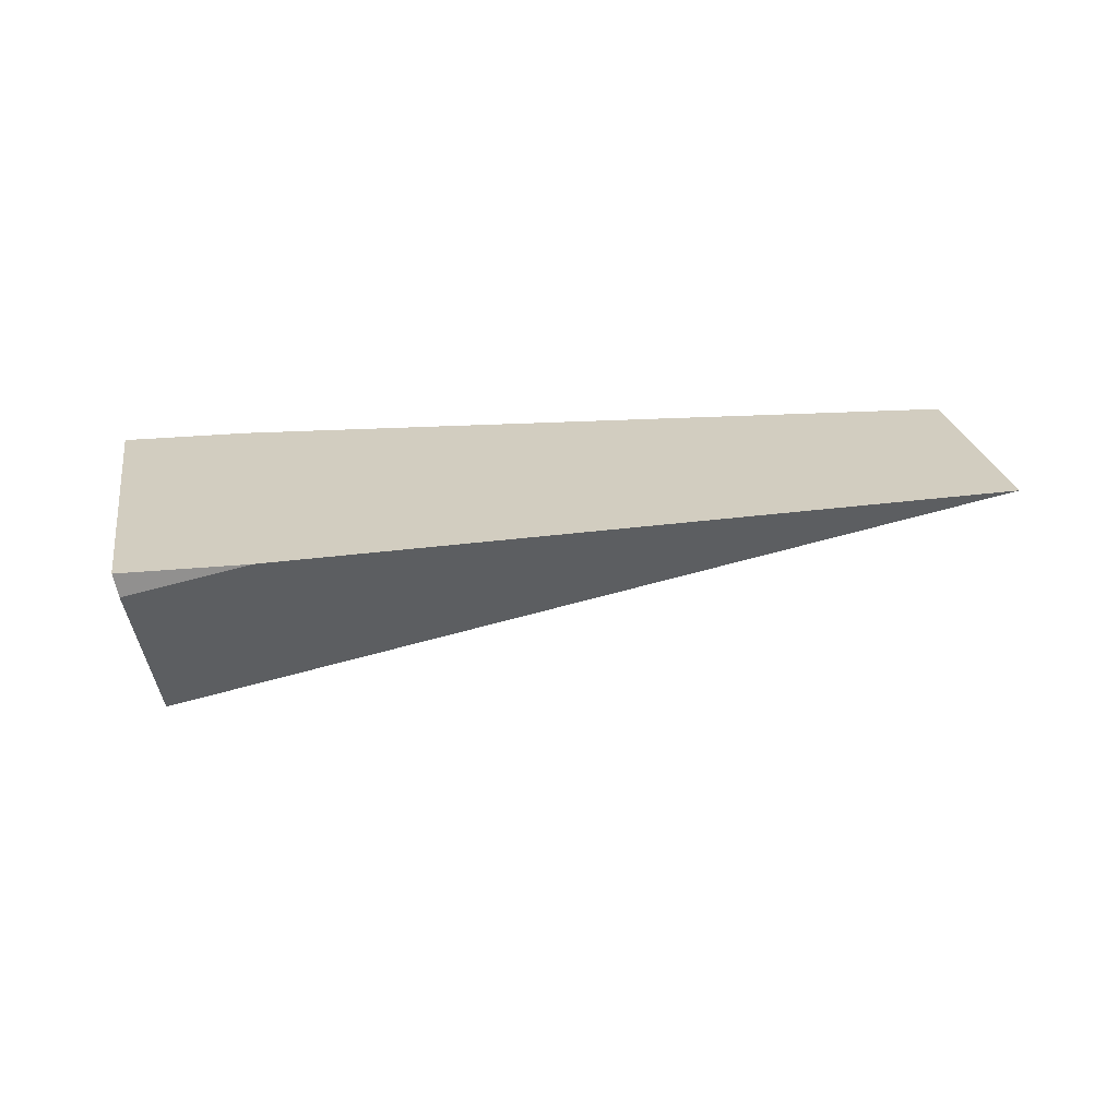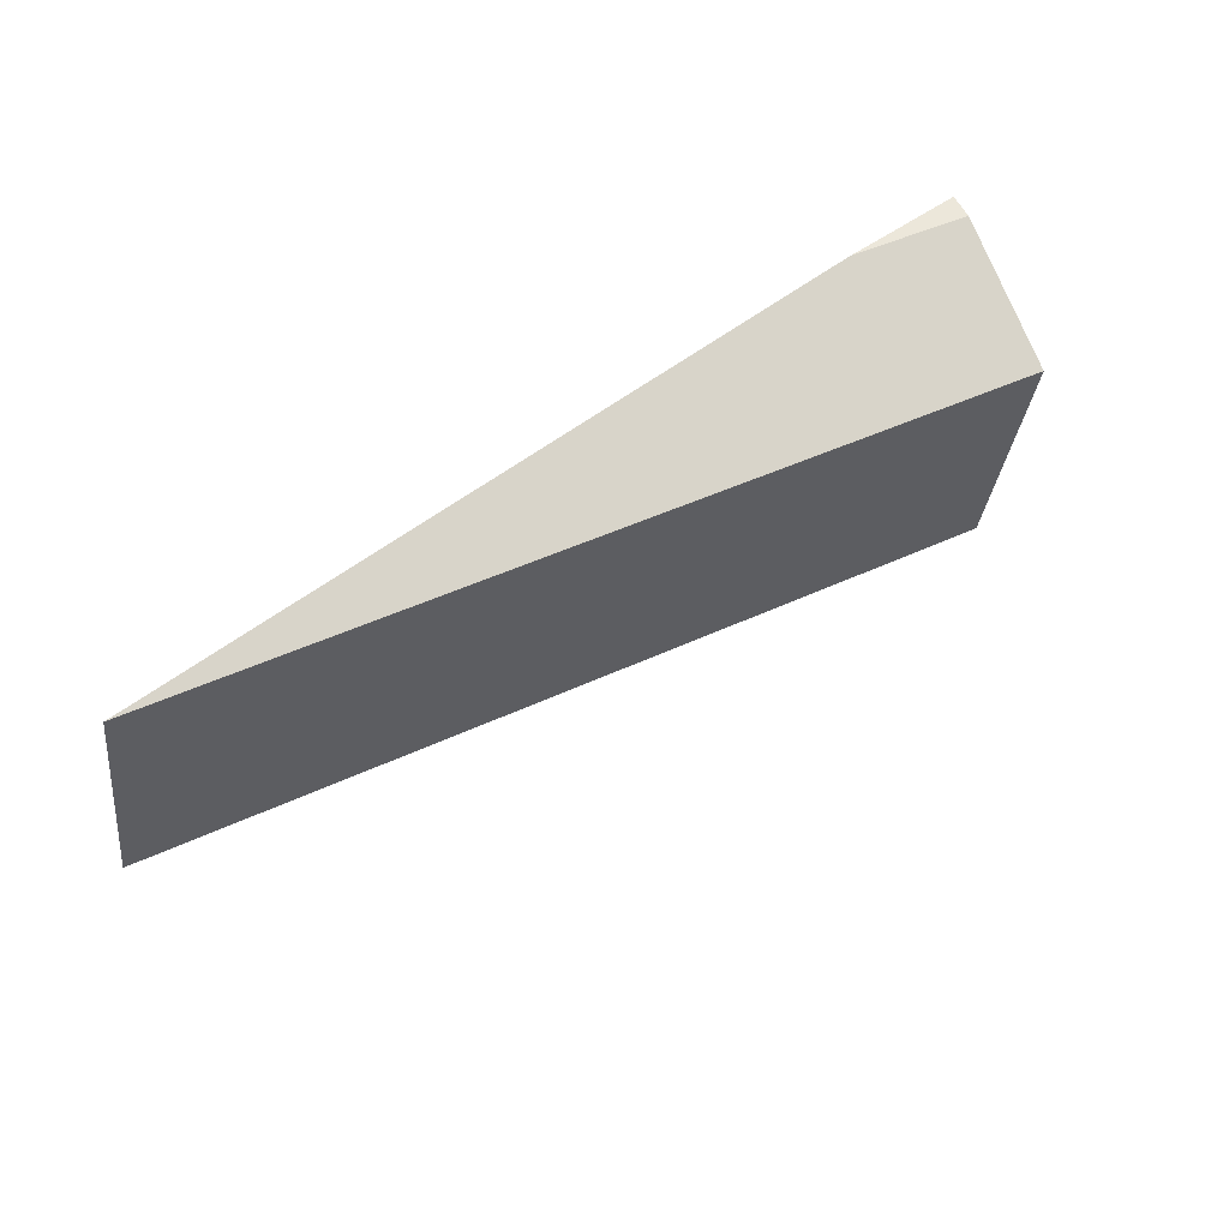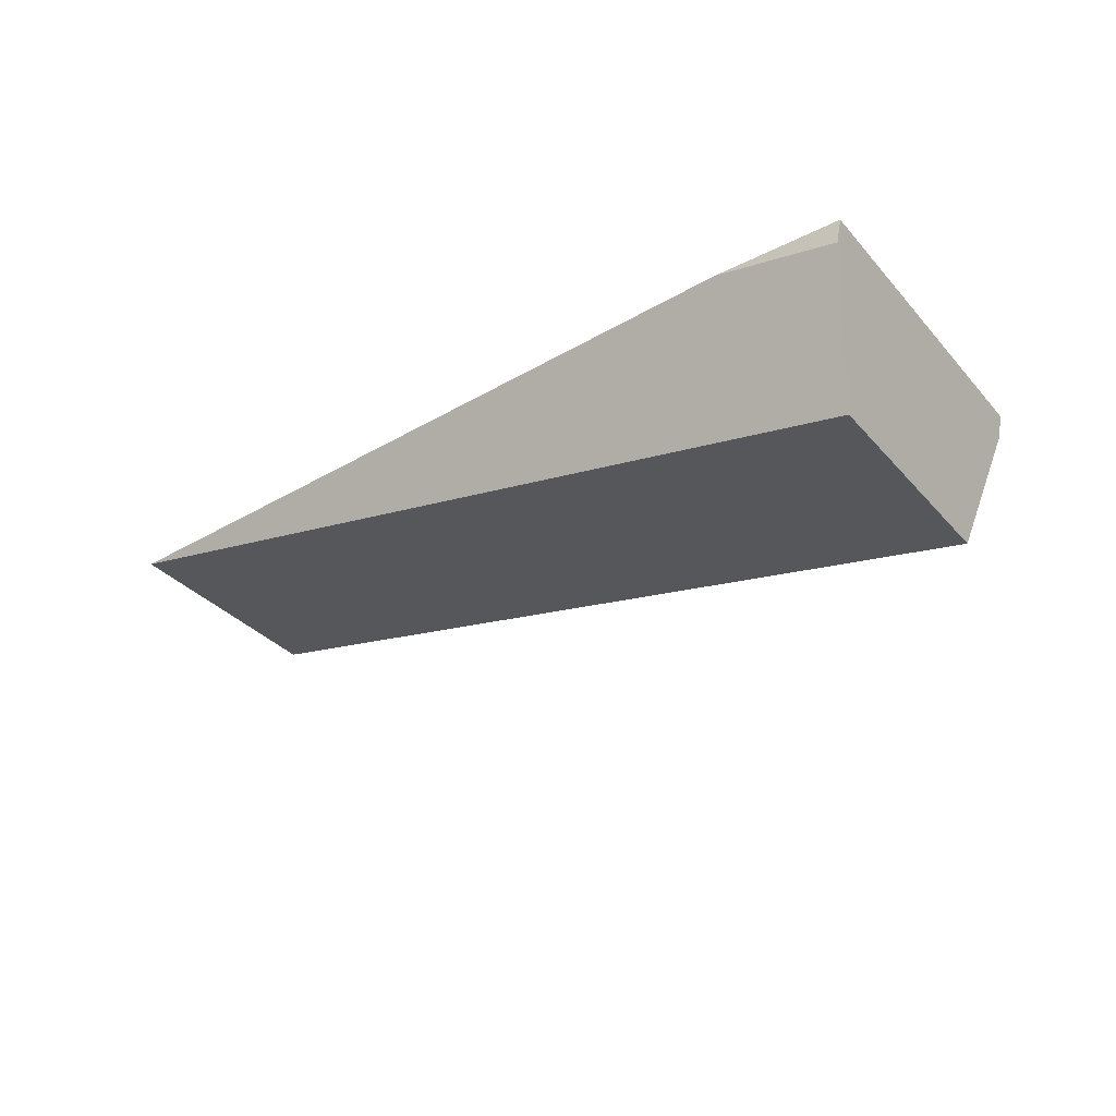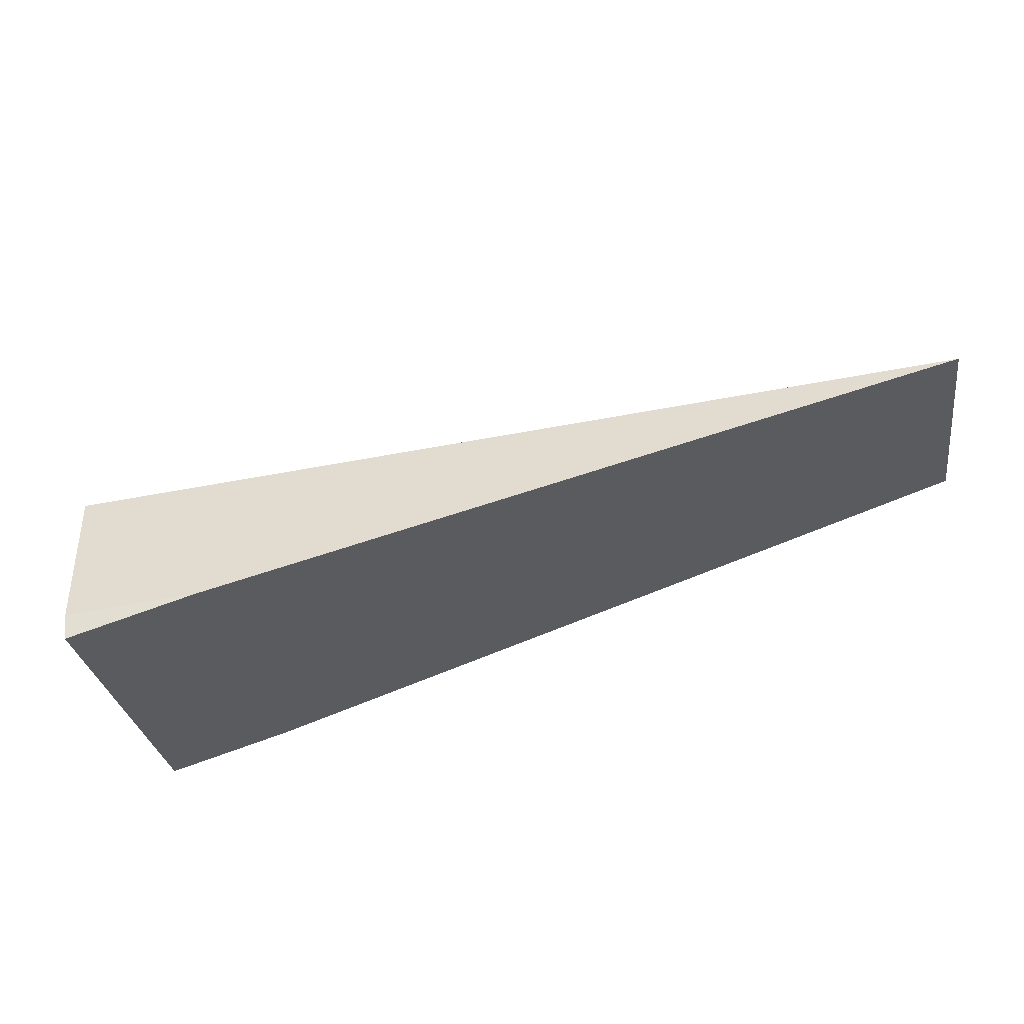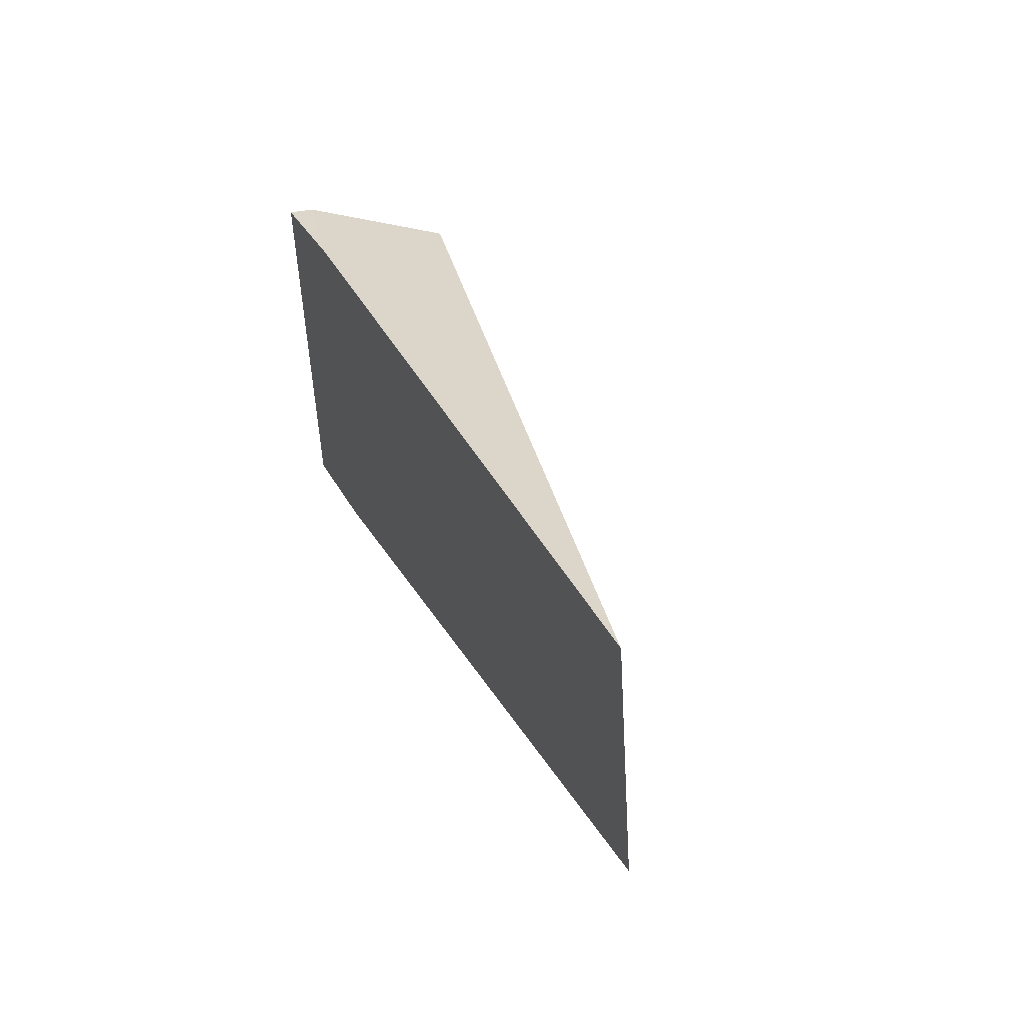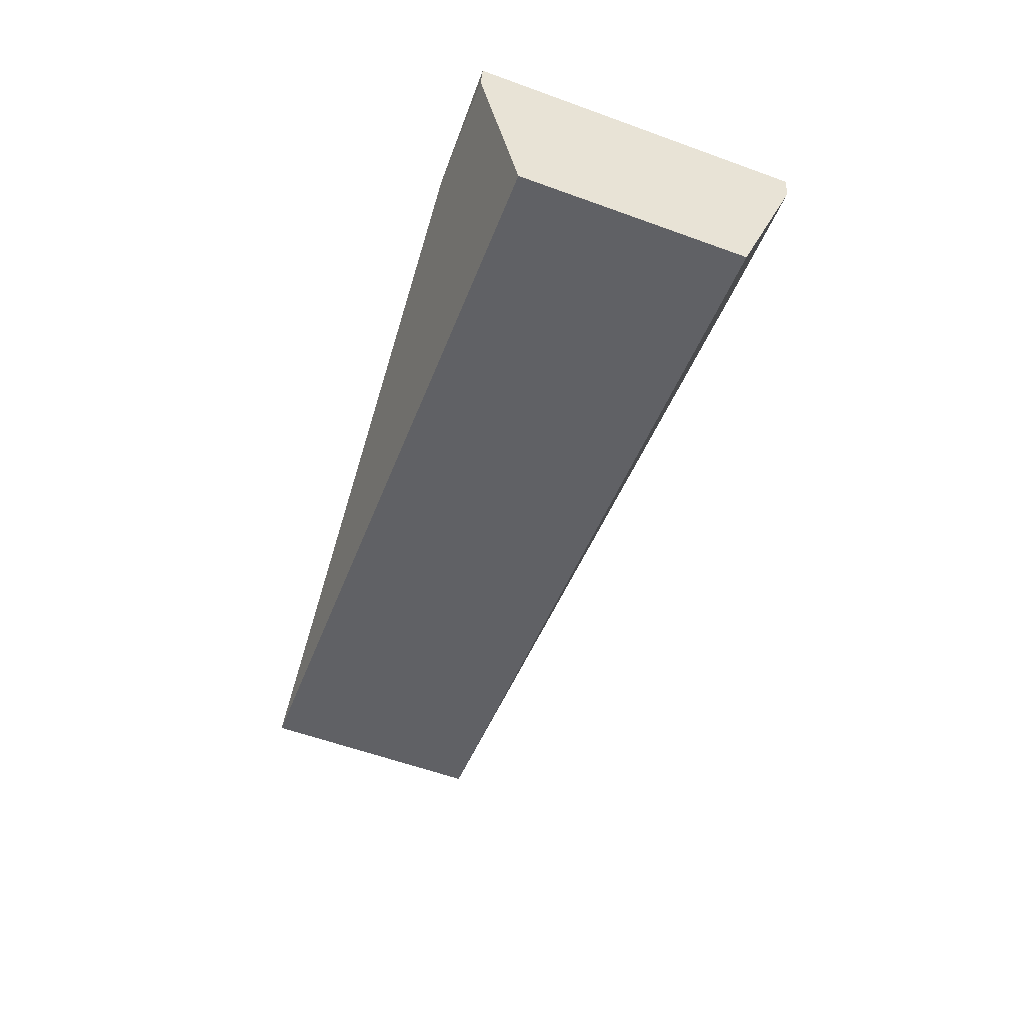
<metadata>
{"format":"obj","ext":"obj","renderer":"f3d","projection":"perspective","resolution":1024,"background":"white","views":[{"elev":24.6,"azim":-0.8,"up":"+Z"},{"elev":62.0,"azim":140.8,"up":"+Y"},{"elev":-33.7,"azim":-136.6,"up":"+Z"},{"elev":58.5,"azim":-17.1,"up":"+Y"},{"elev":39.8,"azim":67.1,"up":"+Y"},{"elev":-58.7,"azim":-101.8,"up":"+Z"}]}
</metadata>
<code>
v 2.324e+04 3066 4353
v 2.323e+04 3066 4360
v 2.327e+04 3072 4360
v 2.329e+04 2973 4360
v 2.325e+04 2967 4360
v 2.325e+04 2967 4353
v 2.325e+04 2967 4360
v 2.323e+04 3066 4360
v 2.324e+04 3066 4353
v 2.325e+04 3053 4311
v 2.326e+04 2984 4311
v 2.325e+04 2967 4353
v 2.323e+04 3066 4360
v 2.325e+04 2967 4360
v 2.329e+04 2973 4360
v 2.35e+04 3021 4360
v 2.349e+04 3091 4360
v 2.327e+04 3072 4360
v 2.325e+04 3053 4311
v 2.349e+04 3091 4360
v 2.35e+04 3021 4360
v 2.326e+04 2984 4311
v 2.324e+04 3066 4353
v 2.327e+04 3072 4360
v 2.349e+04 3091 4360
v 2.325e+04 3053 4311
v 2.329e+04 2973 4360
v 2.325e+04 2967 4353
v 2.326e+04 2984 4311
v 2.35e+04 3021 4360
g g616940_1
f 3 1 2
f 5 6 4
f 8 9 12
f 11 9 10
f 12 7 8
f 12 9 11
f 18 16 17
f 15 18 13
f 18 15 16
f 15 13 14
f 19 20 22
f 21 22 20
f 24 26 23
f 26 24 25
f 27 28 29
f 29 30 27

</code>
